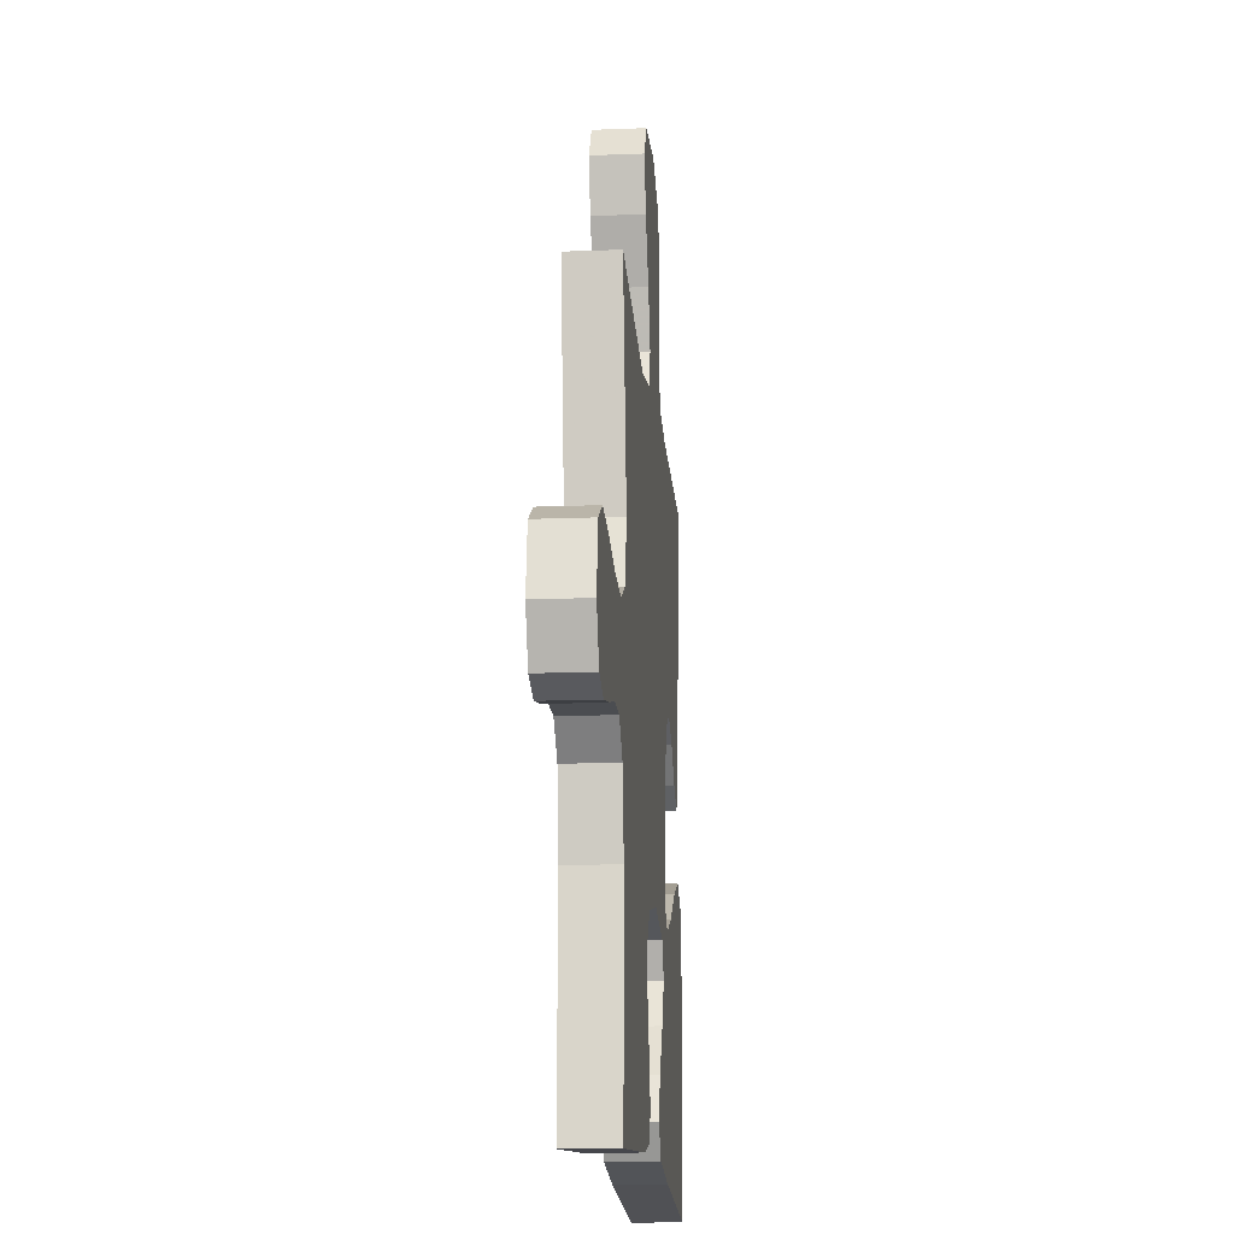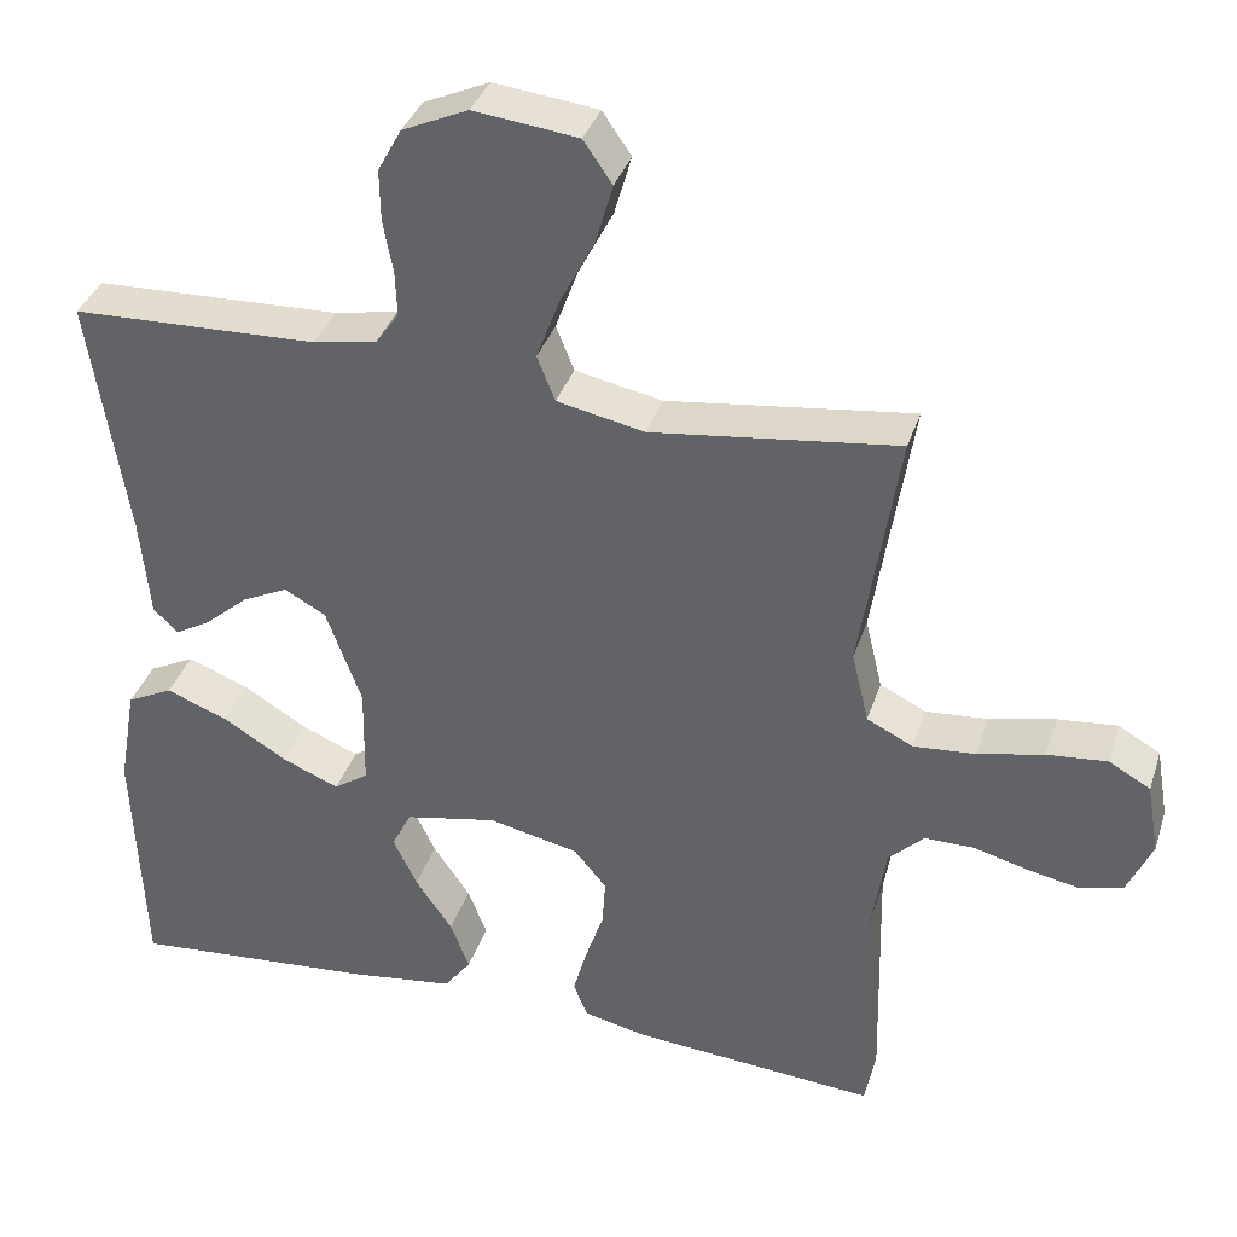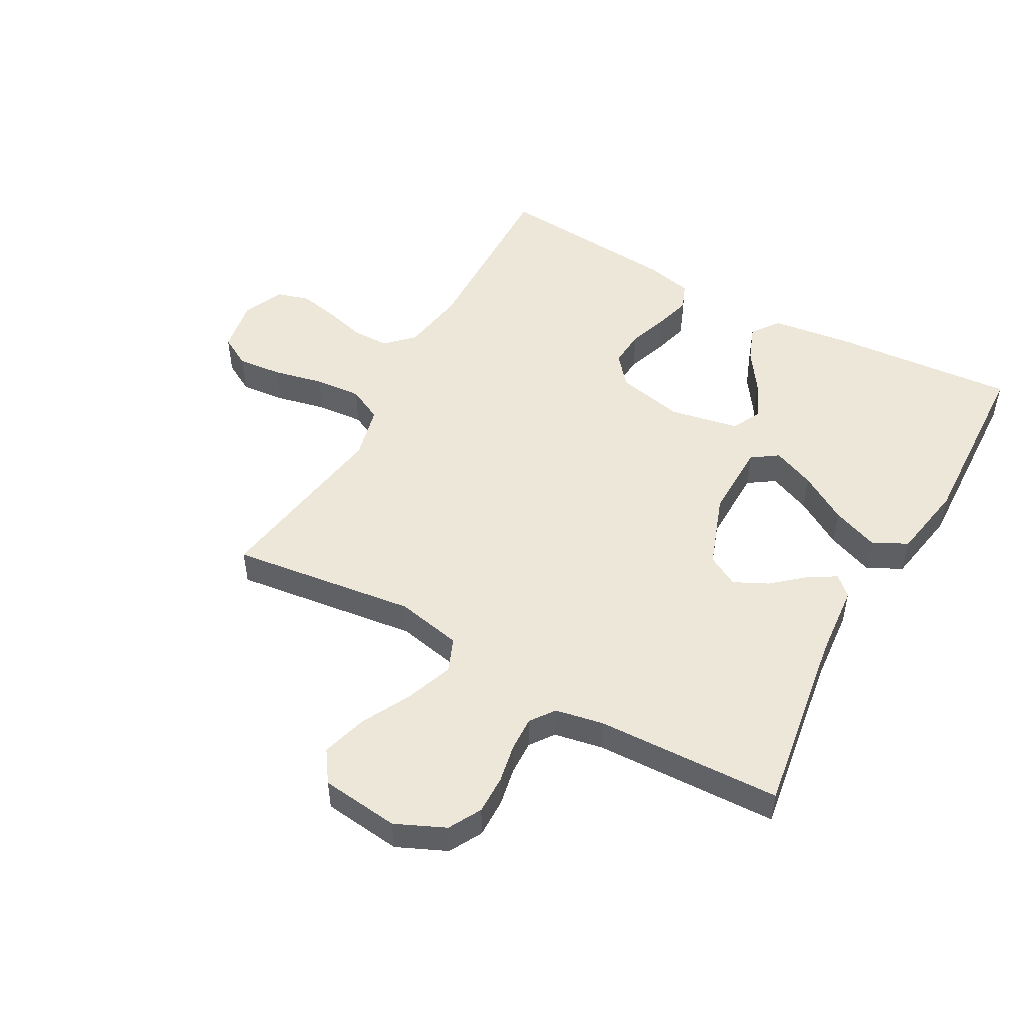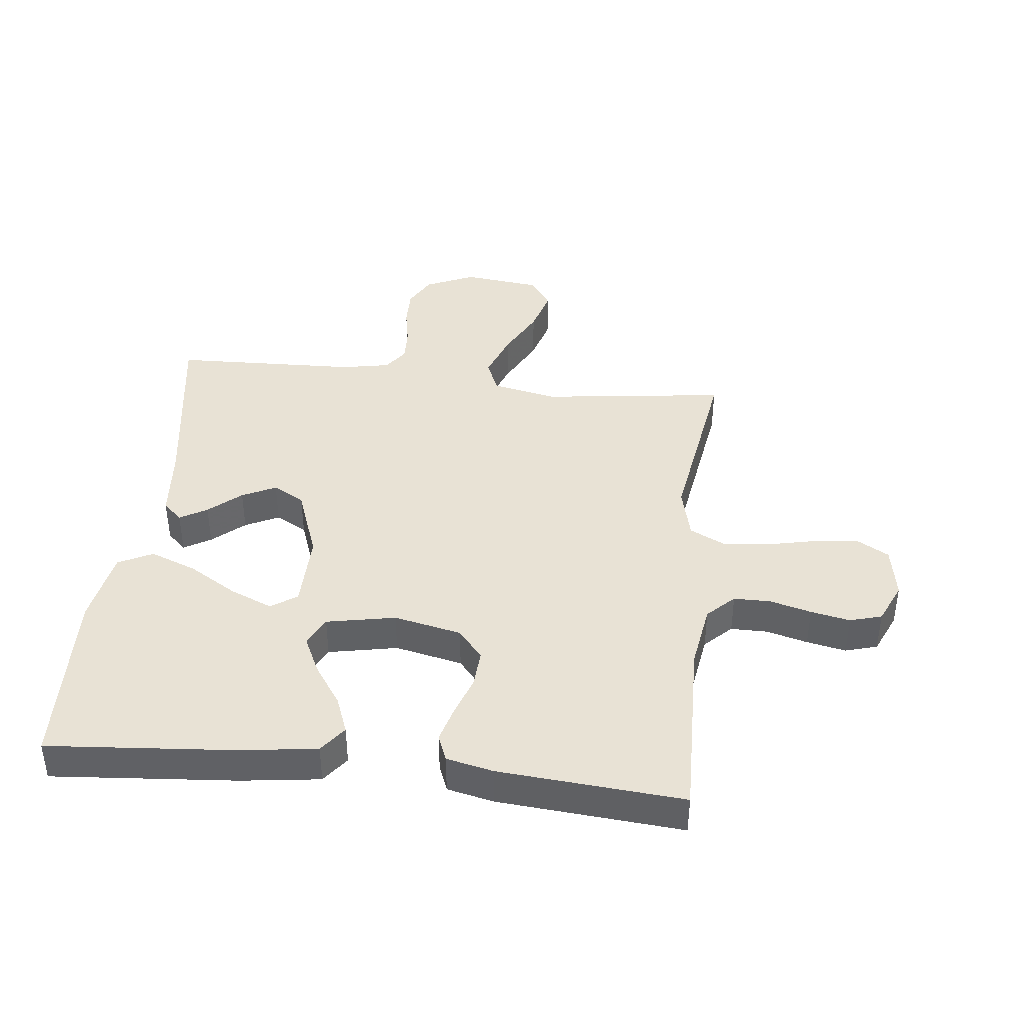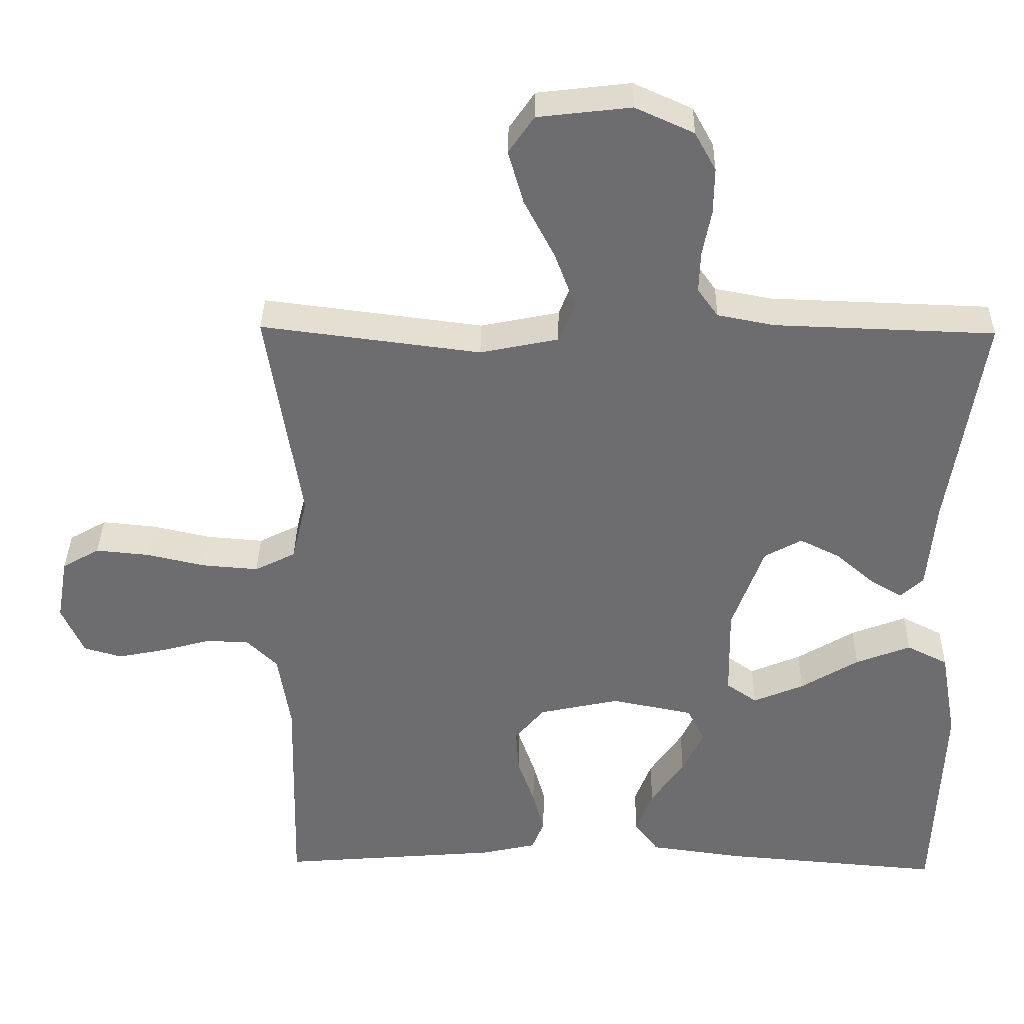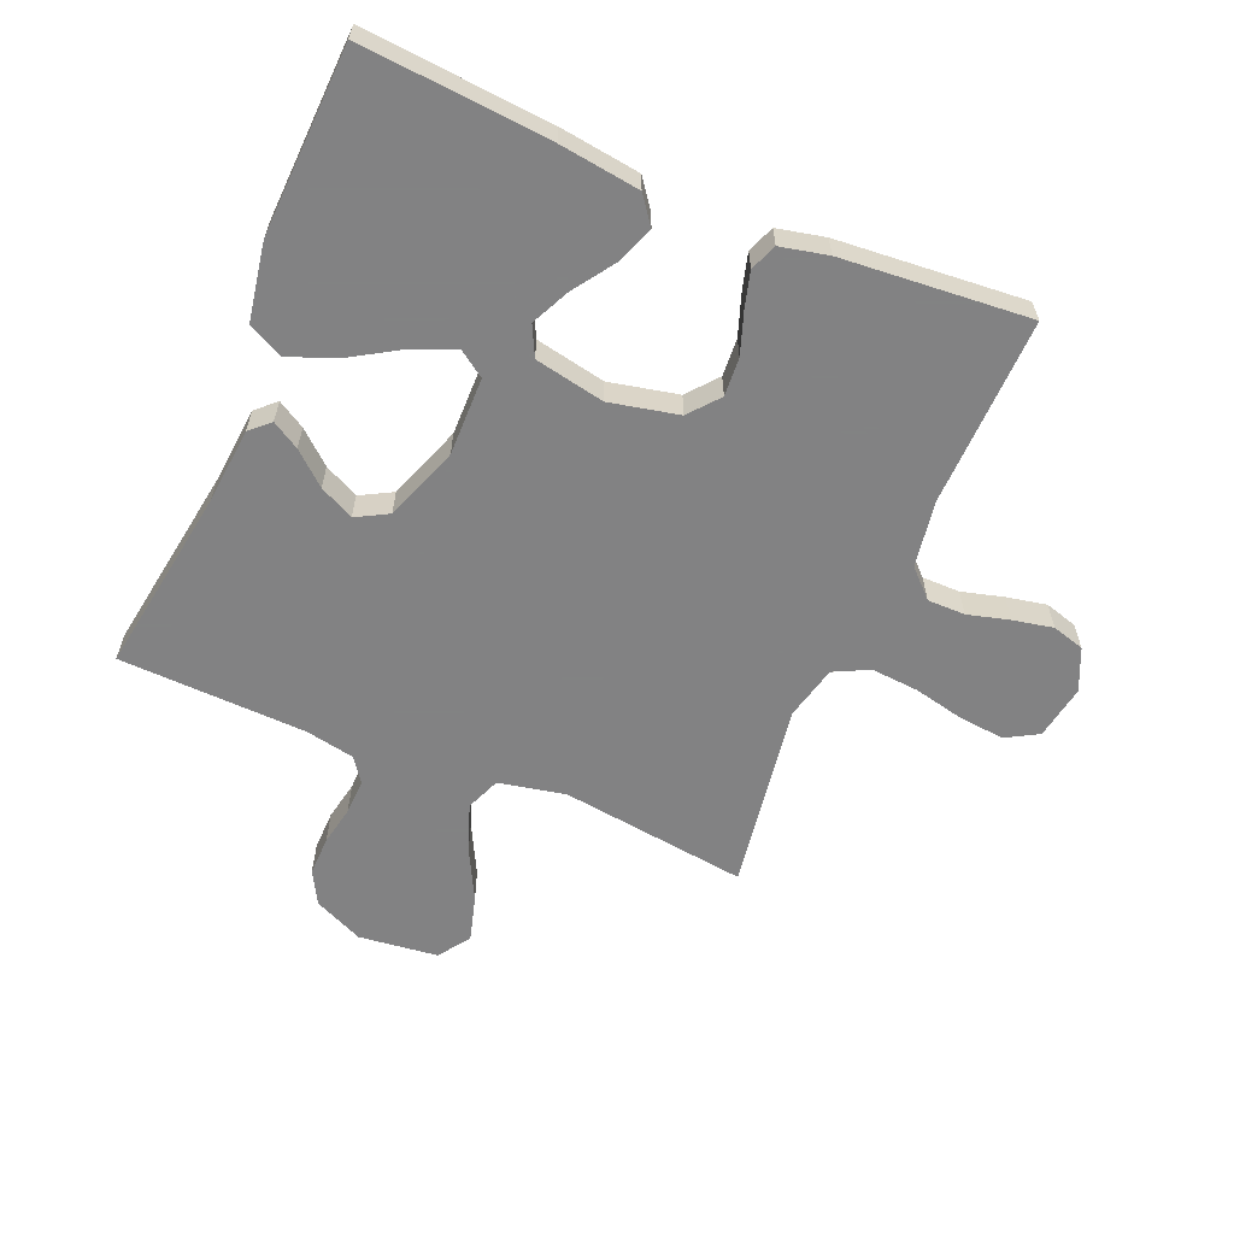
<metadata>
{"format":"obj","ext":"obj","renderer":"f3d","projection":"perspective","resolution":1024,"background":"white","views":[{"elev":-15.6,"azim":-85.3,"up":"+Z"},{"elev":36.1,"azim":-163.0,"up":"+Z"},{"elev":50.1,"azim":29.0,"up":"+Y"},{"elev":40.9,"azim":-173.7,"up":"+Y"},{"elev":35.8,"azim":1.0,"up":"+Z"},{"elev":-60.9,"azim":157.1,"up":"+Y"}]}
</metadata>
<code>
v -0.5 0.07 0.5
v -0.2 0.07 0.462
v -0.093 0.07 0.484
v -0.071 0.07 0.539
v -0.099 0.07 0.615
v -0.141 0.07 0.696
v -0.162 0.07 0.769
v -0.127 0.07 0.82
v 0 0.07 0.835
v 0.08 0.07 0.799
v 0.109 0.07 0.746
v 0.108 0.07 0.683
v 0.096 0.07 0.62
v 0.094 0.07 0.564
v 0.122 0.07 0.525
v 0.2 0.07 0.51
v 0.5 0.07 0.5
v 0.454 0.07 0.2
v 0.443 0.07 0.078
v 0.412 0.07 0.049
v 0.368 0.07 0.075
v 0.316 0.07 0.12
v 0.261 0.07 0.147
v 0.21 0.07 0.119
v 0.167 0.07 0
v 0.169 0.07 -0.125
v 0.211 0.07 -0.154
v 0.28 0.07 -0.125
v 0.359 0.07 -0.077
v 0.434 0.07 -0.048
v 0.49 0.07 -0.076
v 0.512 0.07 -0.2
v 0.5 0.07 -0.5
v 0.2 0.07 -0.476
v 0.072 0.07 -0.459
v 0.039 0.07 -0.415
v 0.062 0.07 -0.355
v 0.107 0.07 -0.289
v 0.136 0.07 -0.228
v 0.112 0.07 -0.18
v 0 0.07 -0.158
v -0.11 0.07 -0.182
v -0.15 0.07 -0.23
v -0.146 0.07 -0.291
v -0.123 0.07 -0.357
v -0.107 0.07 -0.415
v -0.124 0.07 -0.458
v -0.2 0.07 -0.475
v -0.5 0.07 -0.5
v -0.493 0.07 -0.2
v -0.51 0.07 -0.093
v -0.553 0.07 -0.051
v -0.613 0.07 -0.051
v -0.68 0.07 -0.069
v -0.744 0.07 -0.082
v -0.796 0.07 -0.067
v -0.826 0.07 0
v -0.811 0.07 0.087
v -0.76 0.07 0.116
v -0.687 0.07 0.109
v -0.606 0.07 0.091
v -0.53 0.07 0.085
v -0.474 0.07 0.113
v -0.453 0.07 0.2
v -0.5 0 0.5
v -0.2 0 0.462
v -0.093 0 0.484
v -0.071 0 0.539
v -0.099 0 0.615
v -0.141 0 0.696
v -0.162 0 0.769
v -0.127 0 0.82
v 0 0 0.835
v 0.08 0 0.799
v 0.109 0 0.746
v 0.108 0 0.683
v 0.096 0 0.62
v 0.094 0 0.564
v 0.122 0 0.525
v 0.2 0 0.51
v 0.5 0 0.5
v 0.454 0 0.2
v 0.443 0 0.078
v 0.412 0 0.049
v 0.368 0 0.075
v 0.316 0 0.12
v 0.261 0 0.147
v 0.21 0 0.119
v 0.167 0 0
v 0.169 0 -0.125
v 0.211 0 -0.154
v 0.28 0 -0.125
v 0.359 0 -0.077
v 0.434 0 -0.048
v 0.49 0 -0.076
v 0.512 0 -0.2
v 0.5 0 -0.5
v 0.2 0 -0.476
v 0.072 0 -0.459
v 0.039 0 -0.415
v 0.062 0 -0.355
v 0.107 0 -0.289
v 0.136 0 -0.228
v 0.112 0 -0.18
v 0 0 -0.158
v -0.11 0 -0.182
v -0.15 0 -0.23
v -0.146 0 -0.291
v -0.123 0 -0.357
v -0.107 0 -0.415
v -0.124 0 -0.458
v -0.2 0 -0.475
v -0.5 0 -0.5
v -0.493 0 -0.2
v -0.51 0 -0.093
v -0.553 0 -0.051
v -0.613 0 -0.051
v -0.68 0 -0.069
v -0.744 0 -0.082
v -0.796 0 -0.067
v -0.826 0 0
v -0.811 0 0.087
v -0.76 0 0.116
v -0.687 0 0.109
v -0.606 0 0.091
v -0.53 0 0.085
v -0.474 0 0.113
v -0.453 0 0.2
f 59 60 61
f 58 59 61
f 57 58 61
f 56 57 61
f 55 56 61
f 54 55 61
f 53 54 61
f 52 53 61 62
f 51 52 62 63
f 48 49 50
f 47 48 50
f 46 47 50
f 45 46 50
f 44 45 50
f 51 63 64
f 50 51 64
f 44 50 64
f 43 44 64
f 36 37 38
f 35 36 38
f 34 35 38
f 33 34 38
f 32 33 38
f 31 32 38
f 30 31 38
f 29 30 38
f 28 29 38
f 27 28 38 39
f 26 27 39 40
f 20 21 22
f 19 20 22
f 18 19 22
f 18 22 23
f 17 18 23
f 16 17 23
f 15 16 23 24
f 11 12 13
f 10 11 13
f 9 10 13
f 8 9 13
f 7 8 13
f 6 7 13
f 5 6 13
f 4 5 13 14
f 15 24 25
f 14 15 25
f 4 14 25
f 3 4 25
f 64 1 2
f 43 64 2
f 42 43 2
f 2 3 25
f 42 2 25
f 41 42 25
f 25 26 40 41
f 125 124 123
f 125 123 122
f 125 122 121
f 125 121 120
f 125 120 119
f 125 119 118
f 125 118 117
f 126 125 117 116
f 127 126 116 115
f 114 113 112
f 114 112 111
f 114 111 110
f 114 110 109
f 114 109 108
f 128 127 115
f 128 115 114
f 128 114 108
f 128 108 107
f 102 101 100
f 102 100 99
f 102 99 98
f 102 98 97
f 102 97 96
f 102 96 95
f 102 95 94
f 102 94 93
f 102 93 92
f 103 102 92 91
f 104 103 91 90
f 86 85 84
f 86 84 83
f 86 83 82
f 87 86 82
f 87 82 81
f 87 81 80
f 88 87 80 79
f 77 76 75
f 77 75 74
f 77 74 73
f 77 73 72
f 77 72 71
f 77 71 70
f 77 70 69
f 78 77 69 68
f 89 88 79
f 89 79 78
f 89 78 68
f 89 68 67
f 66 65 128
f 66 128 107
f 66 107 106
f 89 67 66
f 89 66 106
f 89 106 105
f 105 104 90 89
f 1 65 66 2
f 2 66 67 3
f 3 67 68 4
f 4 68 69 5
f 5 69 70 6
f 6 70 71 7
f 7 71 72 8
f 8 72 73 9
f 9 73 74 10
f 10 74 75 11
f 11 75 76 12
f 12 76 77 13
f 13 77 78 14
f 14 78 79 15
f 15 79 80 16
f 16 80 81 17
f 17 81 82 18
f 18 82 83 19
f 19 83 84 20
f 20 84 85 21
f 21 85 86 22
f 22 86 87 23
f 23 87 88 24
f 24 88 89 25
f 25 89 90 26
f 26 90 91 27
f 27 91 92 28
f 28 92 93 29
f 29 93 94 30
f 30 94 95 31
f 31 95 96 32
f 32 96 97 33
f 33 97 98 34
f 34 98 99 35
f 35 99 100 36
f 36 100 101 37
f 37 101 102 38
f 38 102 103 39
f 39 103 104 40
f 40 104 105 41
f 41 105 106 42
f 42 106 107 43
f 43 107 108 44
f 44 108 109 45
f 45 109 110 46
f 46 110 111 47
f 47 111 112 48
f 48 112 113 49
f 49 113 114 50
f 50 114 115 51
f 51 115 116 52
f 52 116 117 53
f 53 117 118 54
f 54 118 119 55
f 55 119 120 56
f 56 120 121 57
f 57 121 122 58
f 58 122 123 59
f 59 123 124 60
f 60 124 125 61
f 61 125 126 62
f 62 126 127 63
f 63 127 128 64
f 64 128 65 1

</code>
